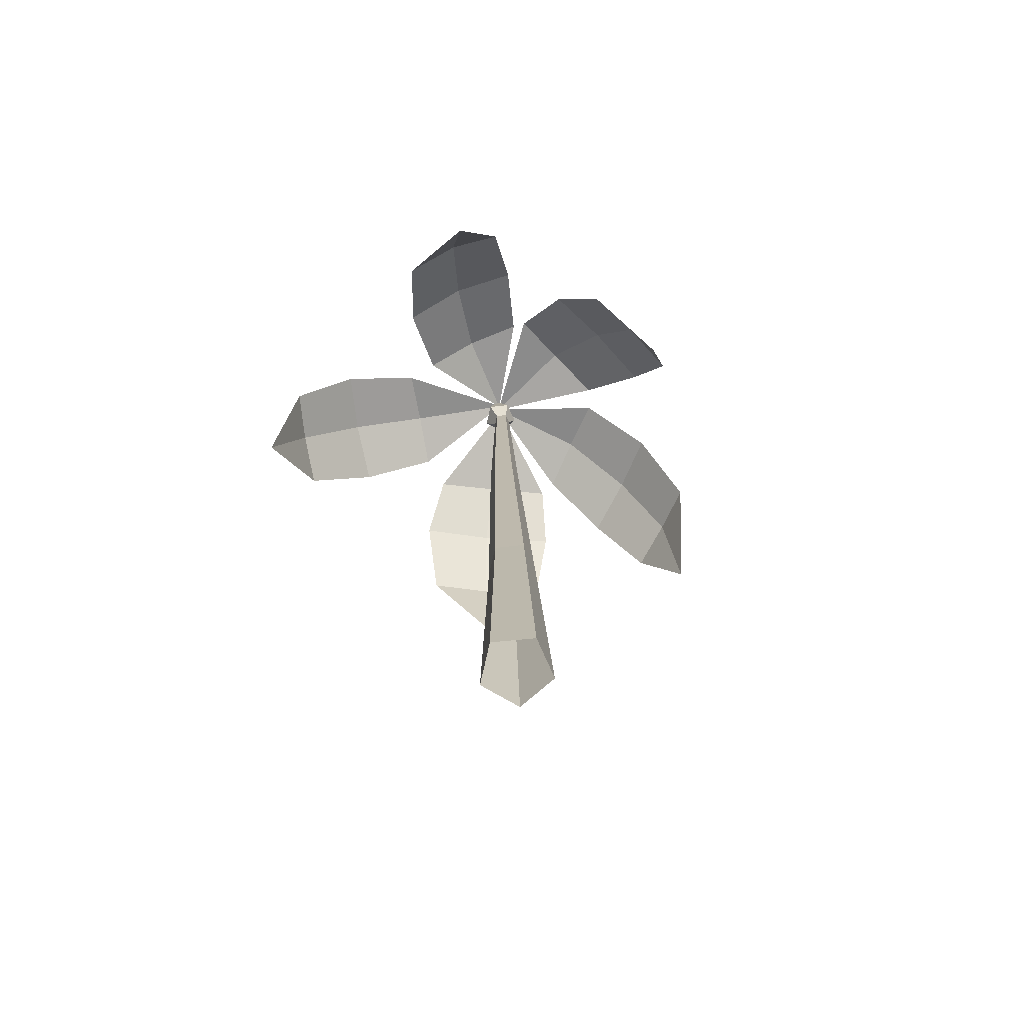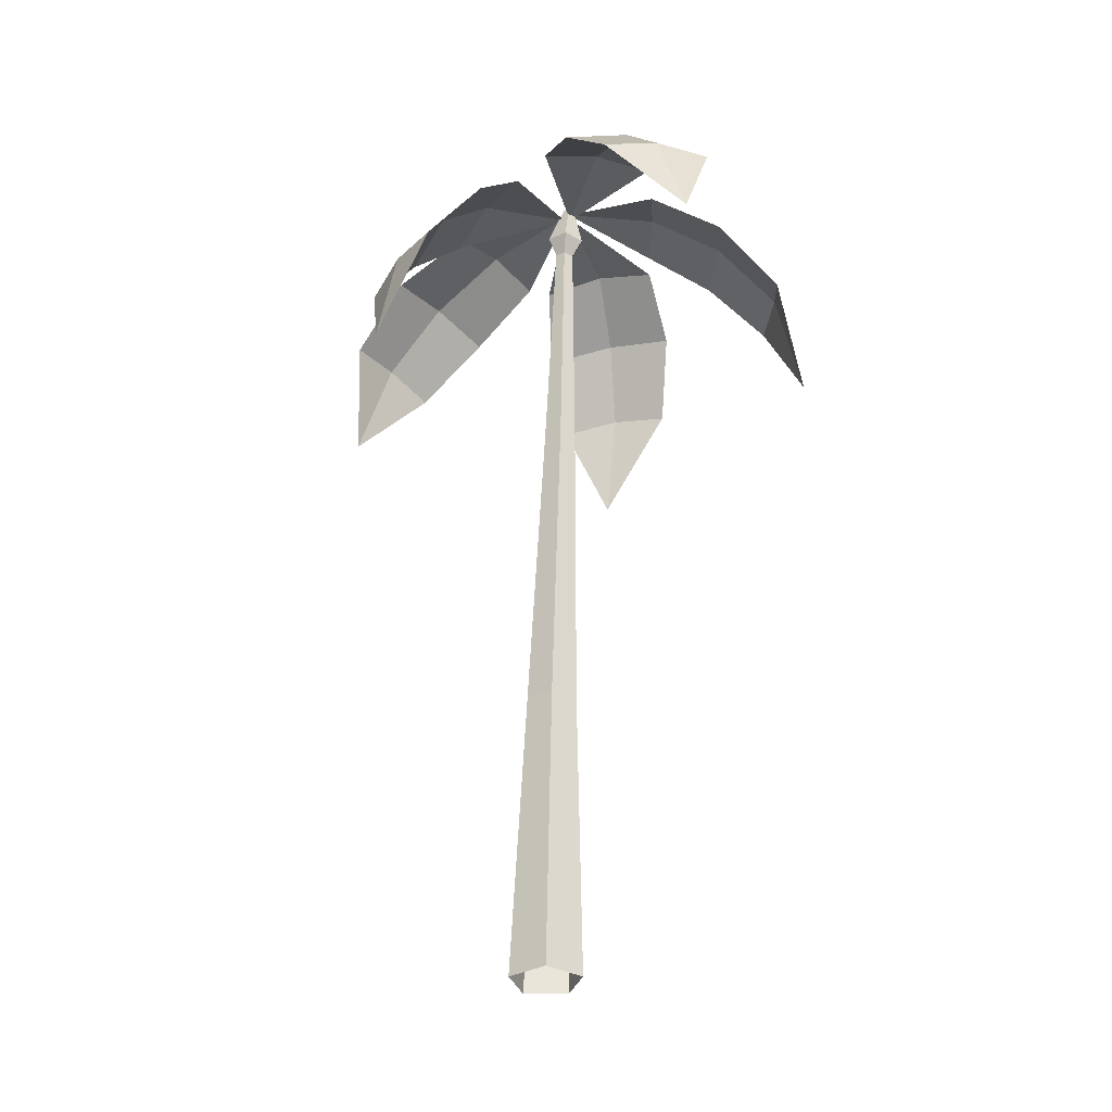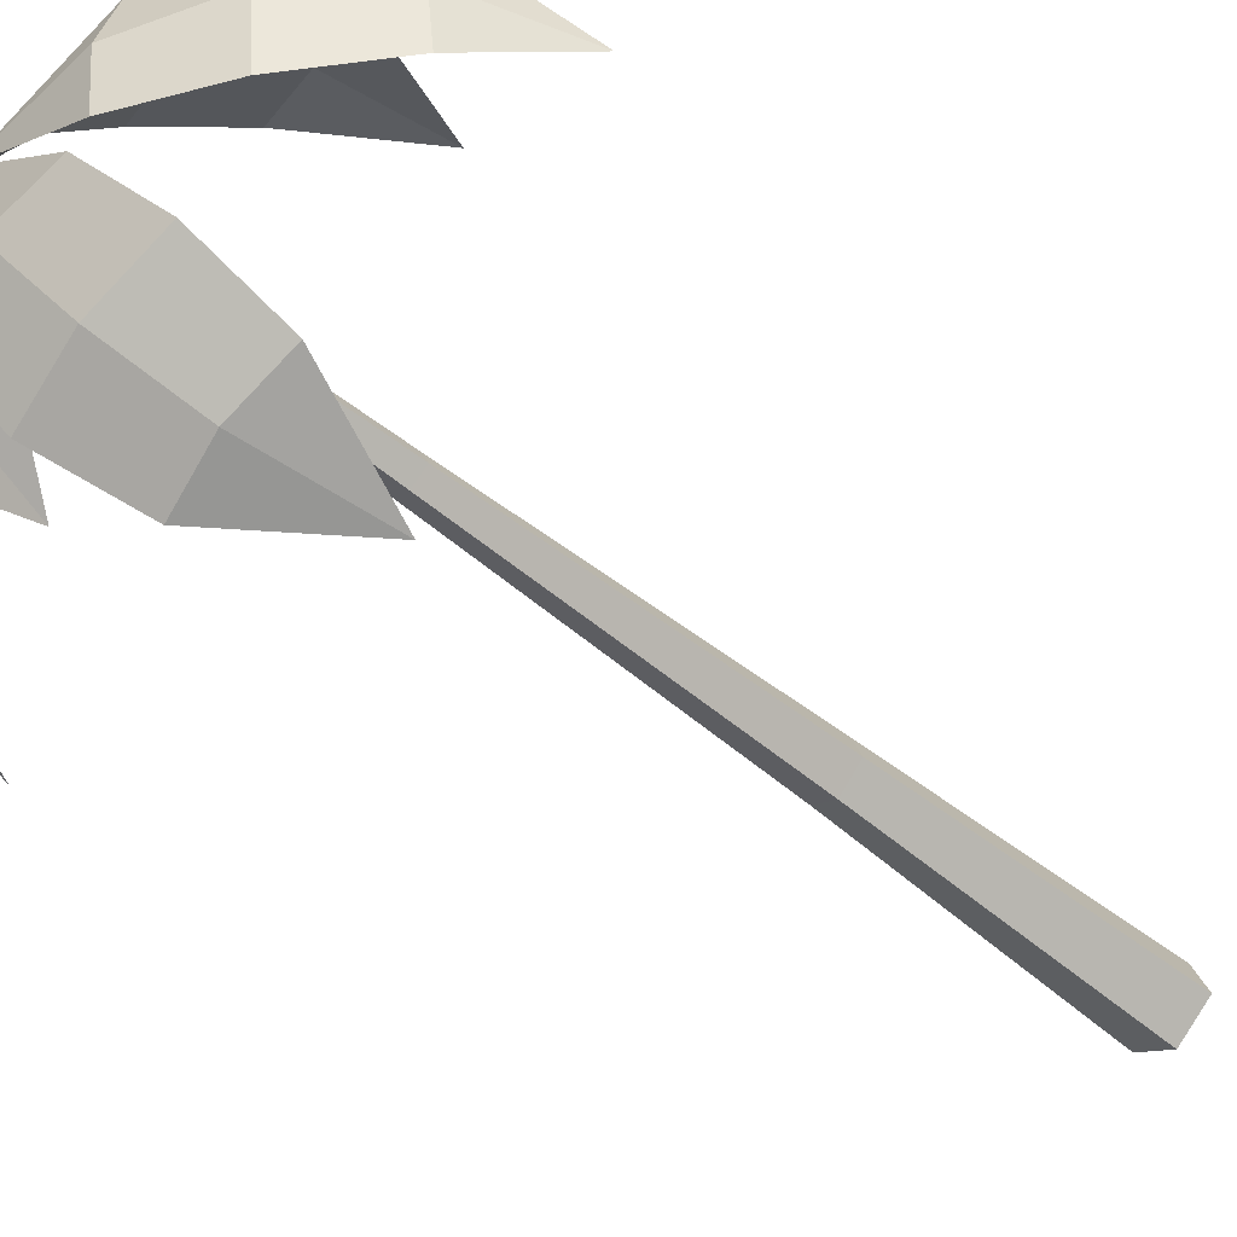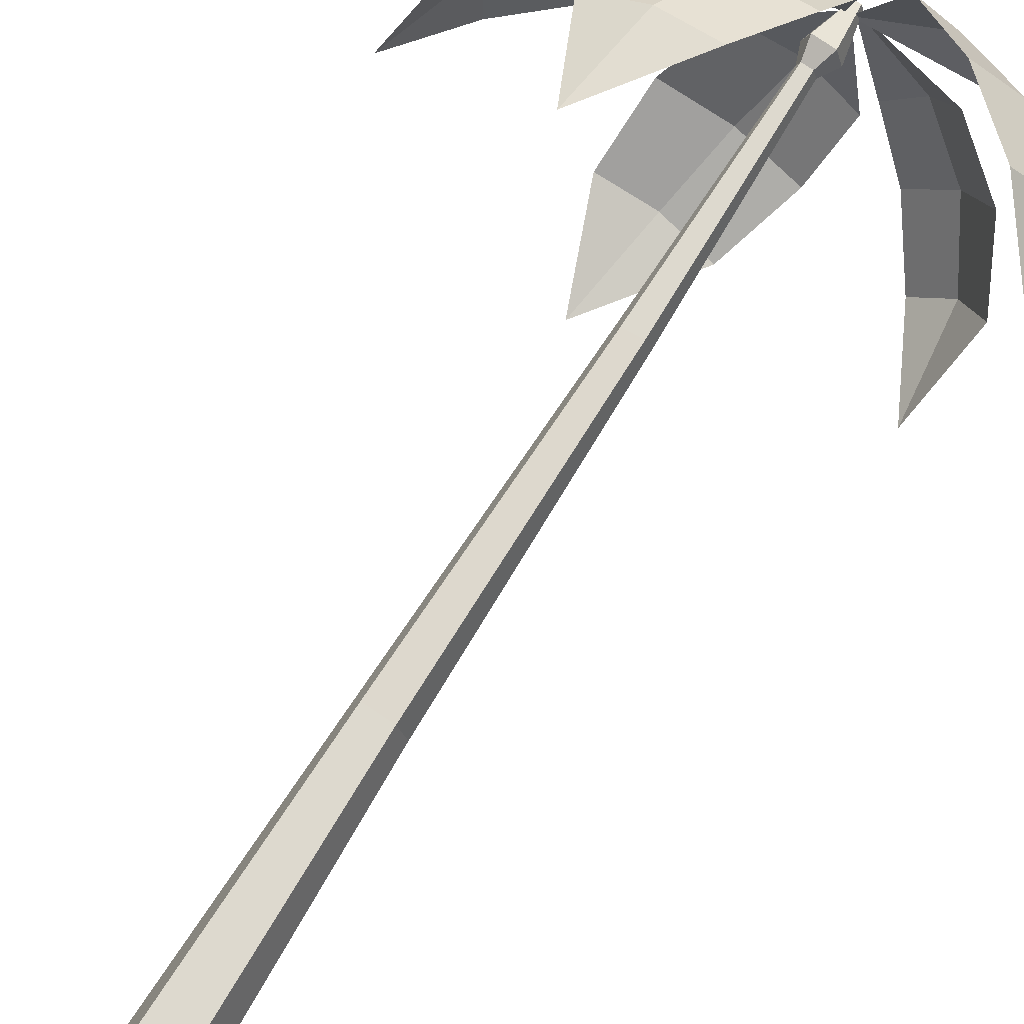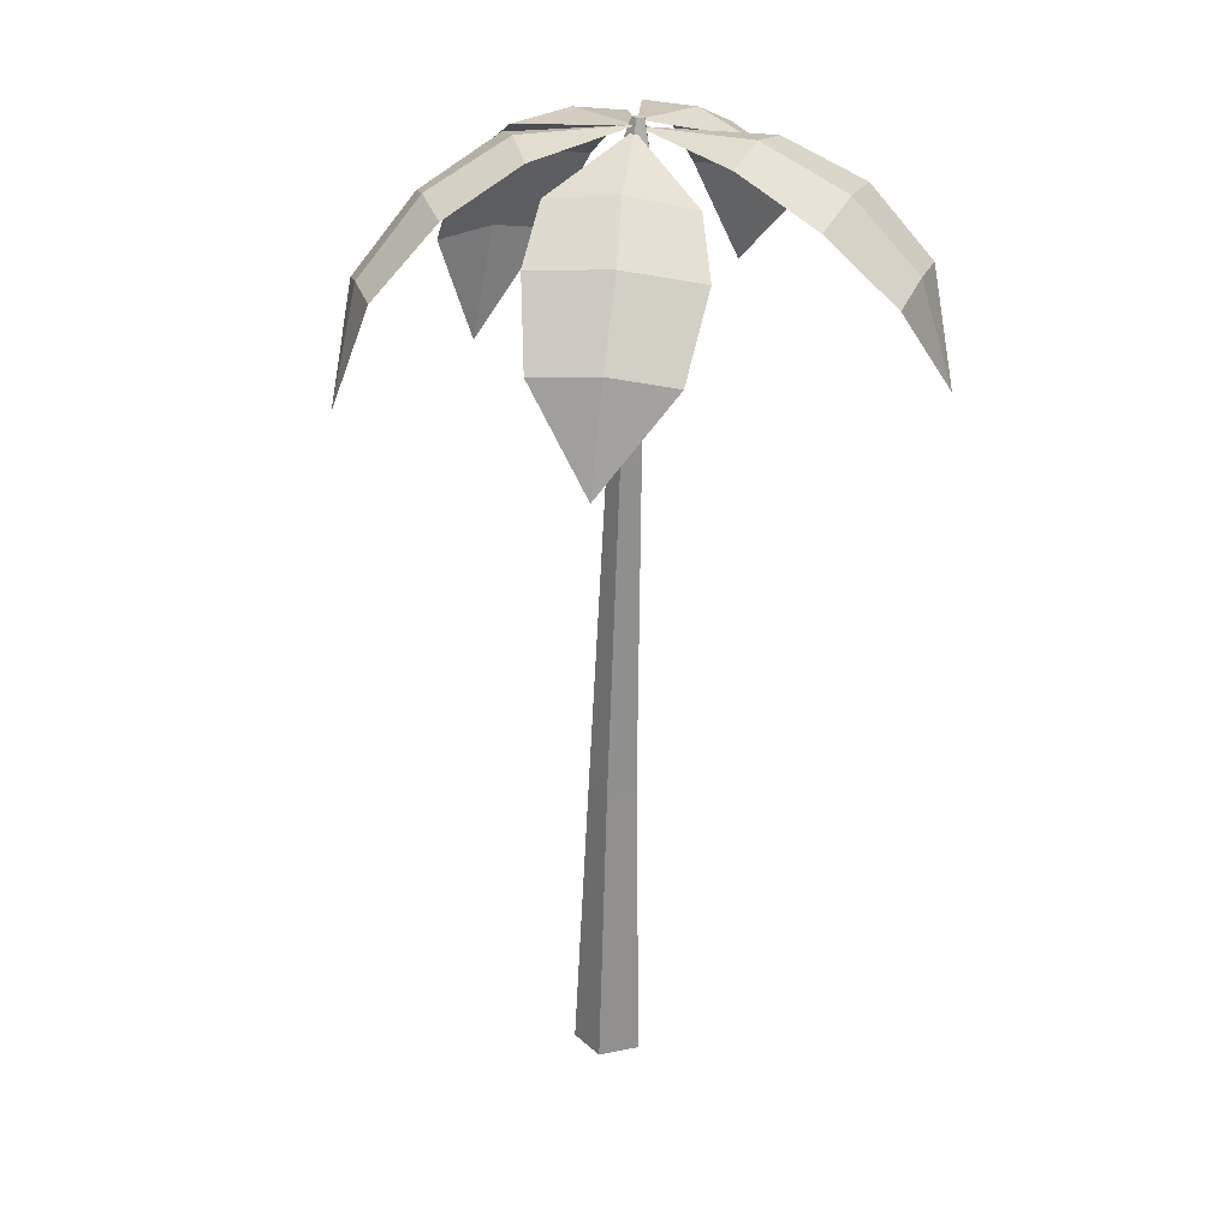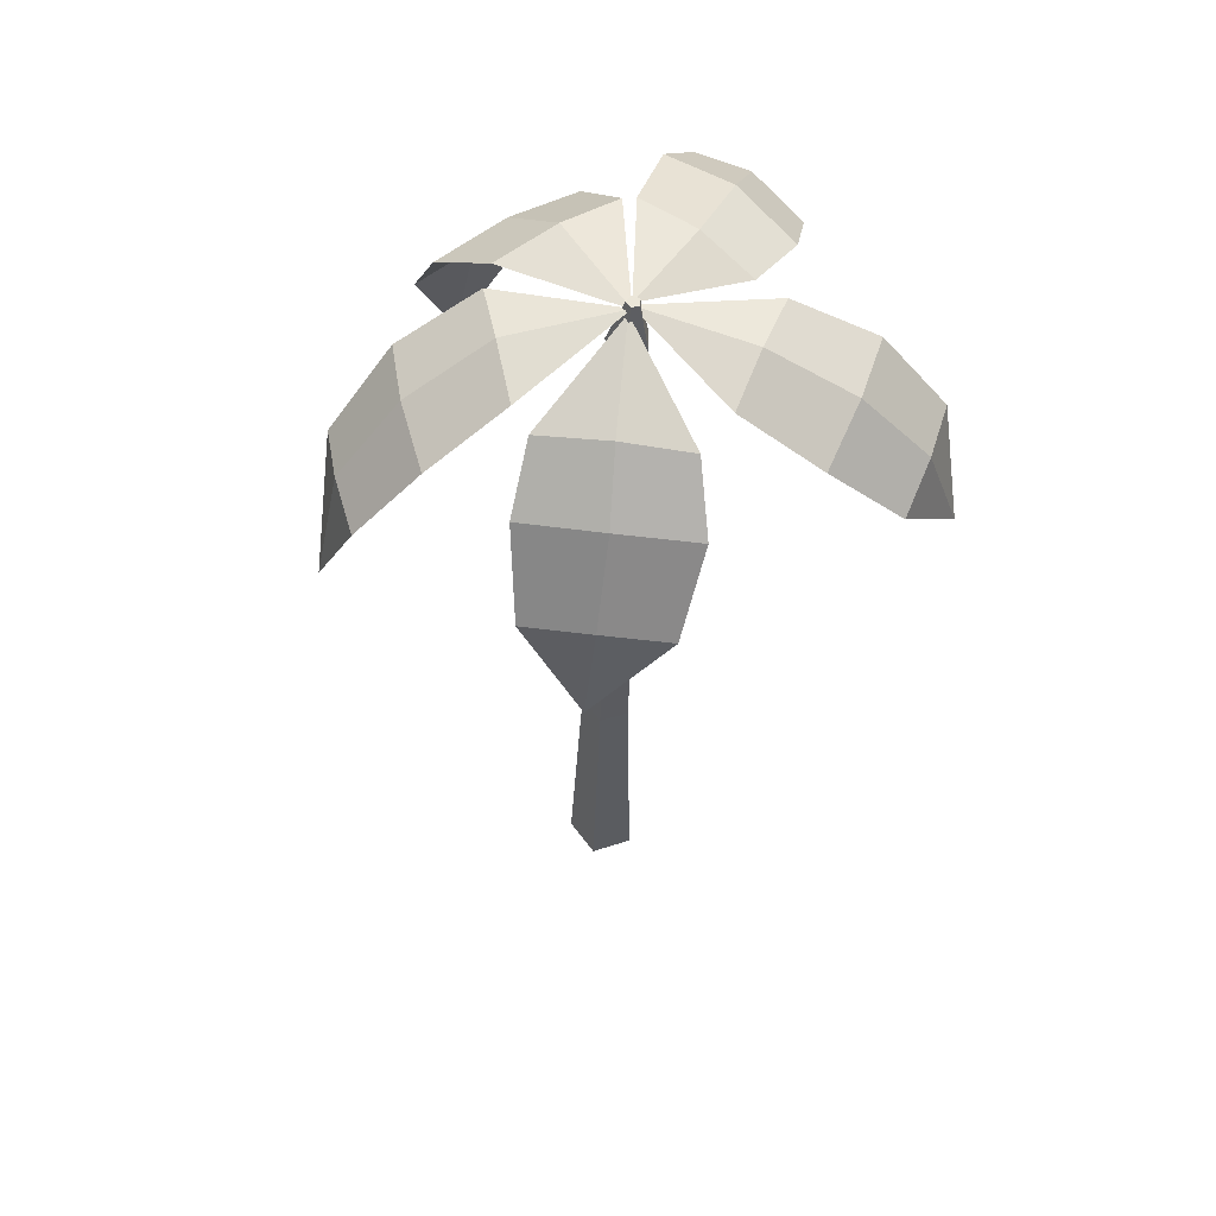
<metadata>
{"format":"obj","ext":"obj","renderer":"f3d","projection":"perspective","resolution":1024,"background":"white","views":[{"elev":-73.4,"azim":149.5,"up":"+Y"},{"elev":-34.3,"azim":35.9,"up":"+Y"},{"elev":-54.4,"azim":-132.5,"up":"+Z"},{"elev":73.6,"azim":30.7,"up":"+Z"},{"elev":25.7,"azim":-18.1,"up":"+Y"},{"elev":60.1,"azim":-18.3,"up":"+Y"}]}
</metadata>
<code>
g Palm_Tree_OneSided_s_01
v -0.3773 3.201 0.9259
v -0.01852 3.647 0.9803
v 0.1082 4.397 -0.00504
v -0.5804 3.674 0.7309
v -0.3735 4.237 0.2886
v 0.2037 4.206 0.546
v -0.0865 4.265 0.4324
v -0.3079 3.695 0.874
v 0.1548 3.987 0.7946
v -0.5183 4.024 0.4961
v -0.1881 4.045 0.6706
v 0.9579 3.485 -1.003
v 0.7319 3.96 -1.012
v 0.1271 4.438 -0.01895
v 1.063 3.864 -0.5967
v 0.6357 4.31 -0.06589
v 0.3166 4.39 -0.5223
v 0.4893 4.4 -0.2935
v 0.5246 4.248 -0.8067
v 0.905 4.138 -0.2983
v 0.739 4.255 -0.5658
v -0.323 3.224 -1.009
v -0.5103 3.749 -0.8792
v 0.1234 4.417 -0.003625
v 0.04319 3.711 -1.03
v 0.2766 4.333 -0.5805
v -0.2962 4.358 -0.4165
v -0.001745 4.39 -0.4964
v -0.2312 3.768 -0.9666
v -0.4643 4.119 -0.6765
v 0.1965 4.086 -0.8608
v -0.1299 4.141 -0.781
v 0.916 3.979 -0.8251
v -1.208 3.379 0.09282
v -0.7735 4.21 -0.025
v -0.7239 4.135 -0.3349
v -0.785 4.182 0.2932
v -1.069 3.887 0.01152
v -0.3903 4.409 -0.04525
v -0.4186 4.365 0.2307
v -0.3587 4.353 -0.3195
v -1.034 3.822 -0.2485
v 0.1248 4.42 -0.005325
v -1.075 3.873 0.2756
v 0 0 -0.169
v -0.1607 0 -0.05221
v -0.09931 0 0.1367
v 0.09931 0 0.1367
v 0.1607 0 -0.05221
v 0.101 4.137 -0.05754
v 0.05763 4.141 -0.02591
v 0.07422 4.139 0.02527
v 0.128 4.135 0.02533
v 0.1445 4.134 -0.02587
v 0.09812 1.38 0.09325
v 0.1265 2.96 0.05924
v 0.1518 2.961 -0.02792
v 0.1418 1.378 -0.04195
v -0.08673 1.391 -0.04195
v -0.001762 2.956 -0.03143
v 0.03009 2.957 0.05649
v -0.04309 1.388 0.09325
v 0.07244 2.959 -0.08396
v 0.02752 1.384 -0.1255
v 0.1118 4.23 -0.09922
v 0.02468 4.237 -0.03575
v 0.05795 4.234 0.06695
v 0.1657 4.226 0.06698
v 0.1989 4.223 -0.03574
v 0.131 4.45 -0.04319
v 0.1027 4.452 -0.02252
v 0.1135 4.451 0.01092
v 0.1485 4.448 0.01092
v 0.1594 4.448 -0.02252
v 1.274 3.861 0.4181
v 0.1269 4.408 -0.03231
v 0.9422 3.809 0.8257
v 0.3464 4.341 0.5009
v 0.7082 4.352 0.08202
v 0.5282 4.397 0.2931
v 1.119 3.874 0.6315
v 1.045 4.169 0.2387
v 0.6383 4.123 0.721
v 0.8551 4.198 0.4941
v 1.28 3.367 0.6438
f 3 5 7
f 1 2 8
f 11 7 5 10
f 9 6 7 11
f 6 3 7
f 4 1 8
f 2 9 11 8
f 8 11 10 4
f 14 16 18
f 12 13 33
f 21 18 16 20
f 19 17 18 21
f 17 14 18
f 15 12 33
f 13 19 21 33
f 33 21 20 15
f 24 26 28
f 22 23 29
f 32 28 26 31
f 30 27 28 32
f 27 24 28
f 25 22 29
f 23 30 32 29
f 29 32 31 25
f 38 35 36 42
f 44 37 35 38
f 42 34 38
f 40 43 39
f 37 40 39 35
f 35 39 41 36
f 34 44 38
f 43 41 39
f 57 54 53 56
f 61 52 51 60
f 63 50 54 57
f 56 53 52 61
f 60 51 50 63
f 46 59 64 45
f 59 60 63 64
f 48 55 62 47
f 55 56 61 62
f 45 64 58 49
f 64 63 57 58
f 47 62 59 46
f 62 61 60 59
f 49 58 55 48
f 58 57 56 55
f 54 69 68 53
f 52 67 66 51
f 50 65 69 54
f 53 68 67 52
f 51 66 65 50
f 67 72 71 66
f 65 70 74 69
f 68 73 72 67
f 66 71 70 65
f 69 74 73 68
f 72 73 74 70
f 71 72 70
f 76 78 80
f 85 75 81
f 84 80 78 83
f 82 79 80 84
f 79 76 80
f 77 85 81
f 75 82 84 81
f 81 84 83 77

</code>
